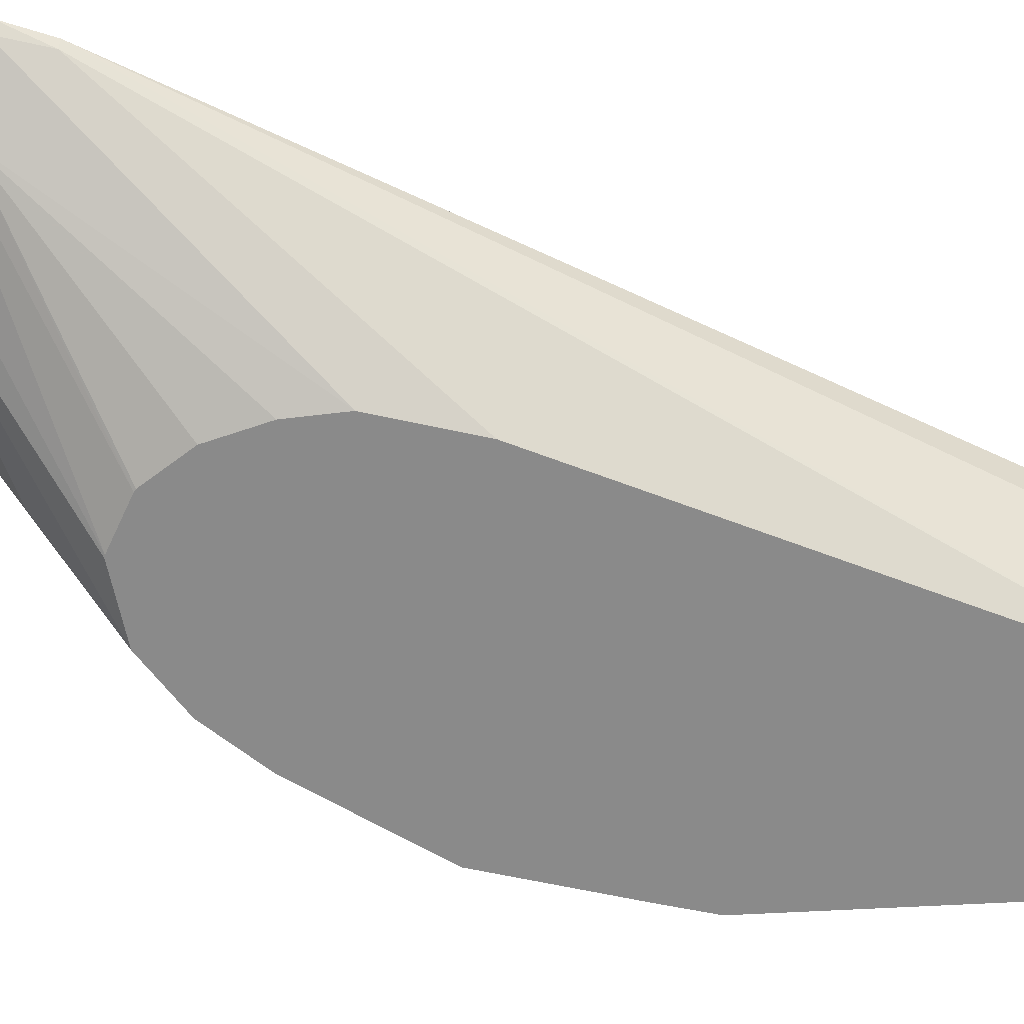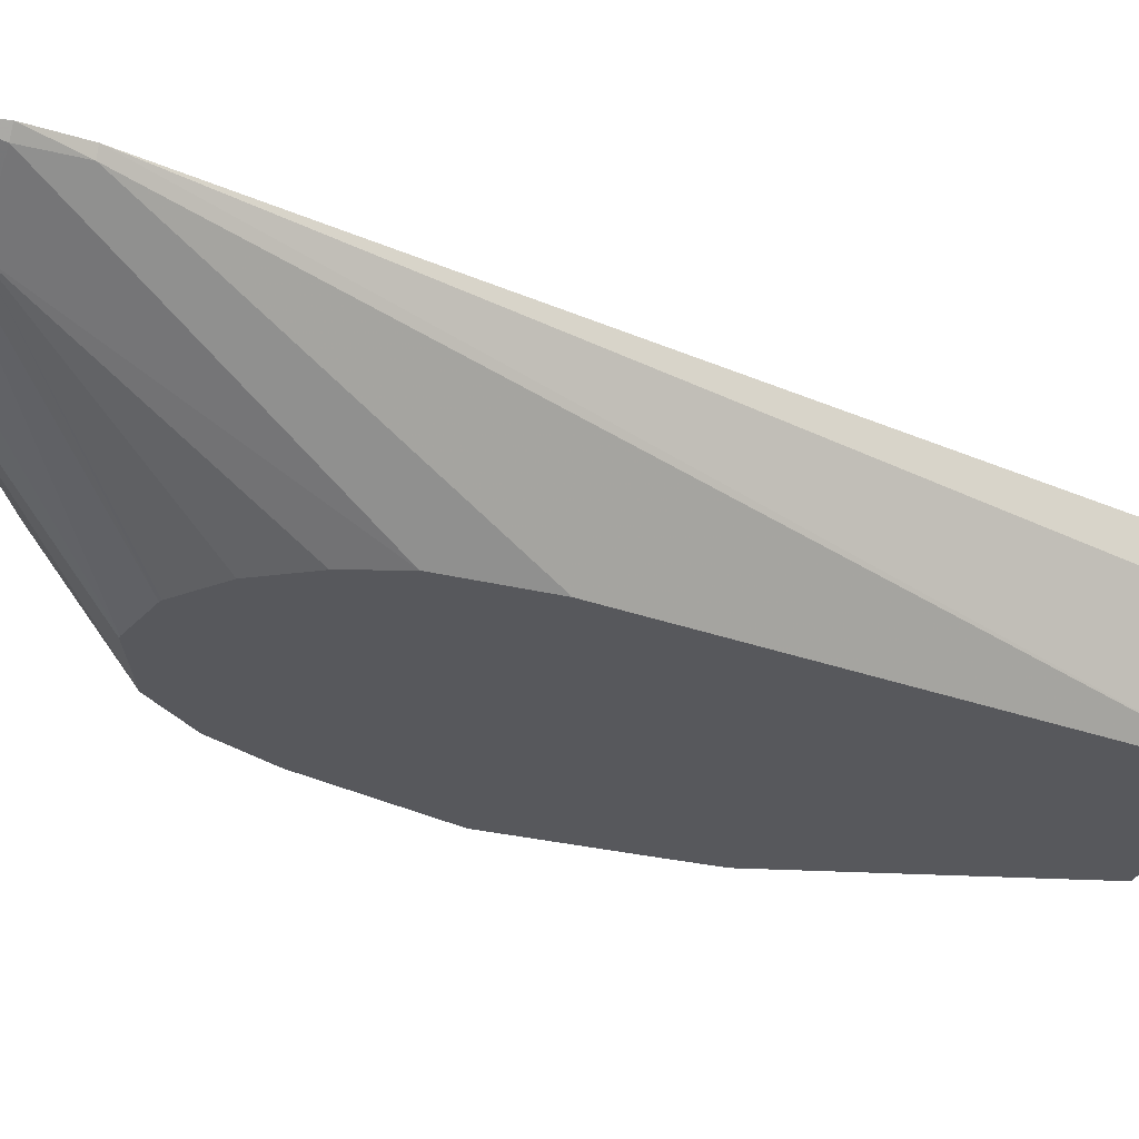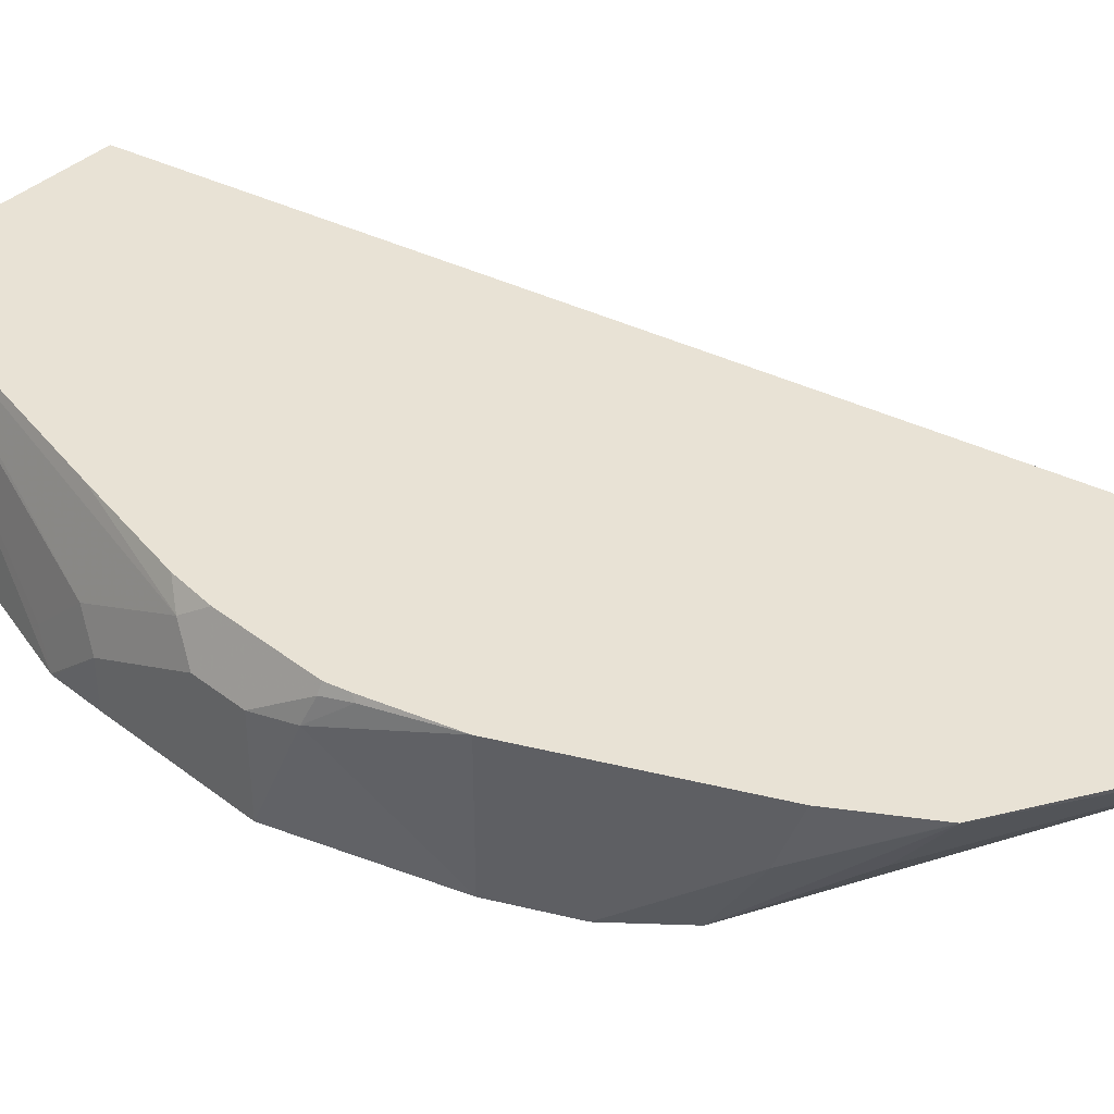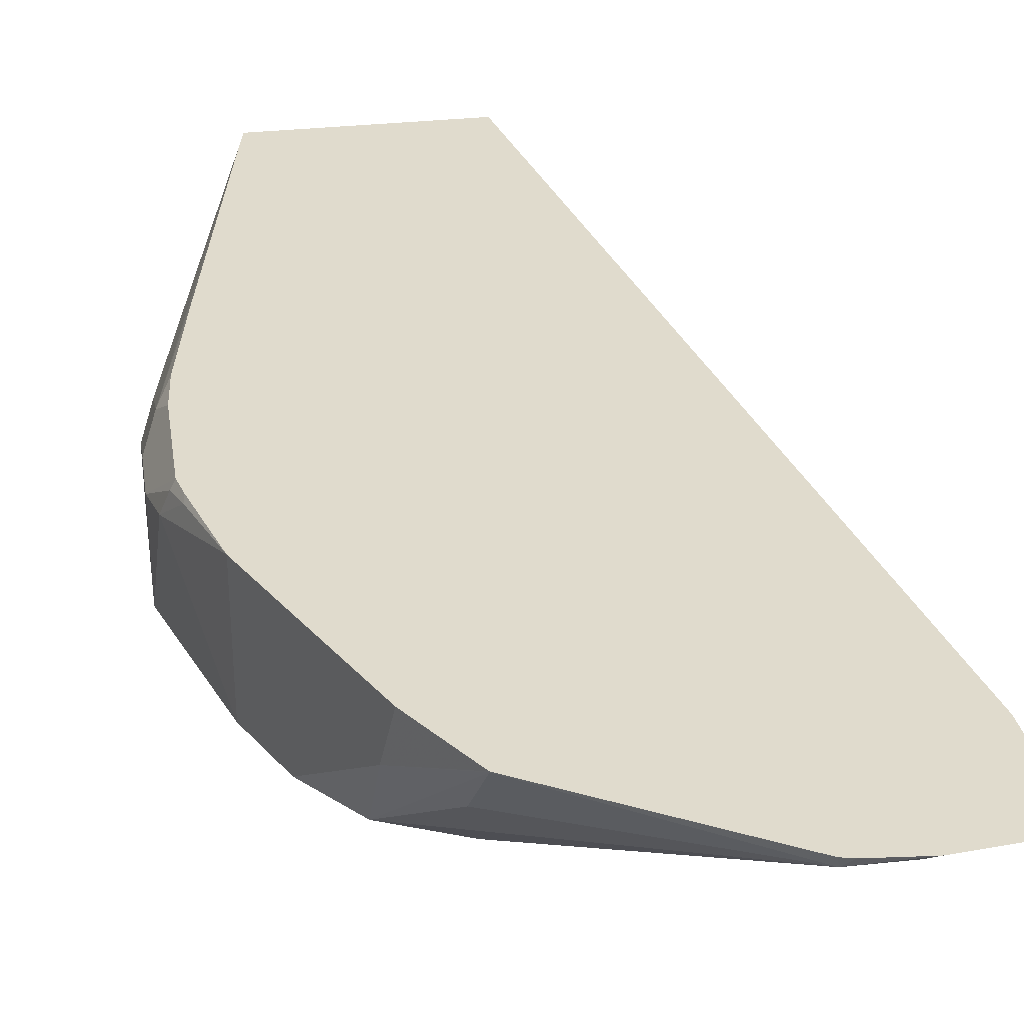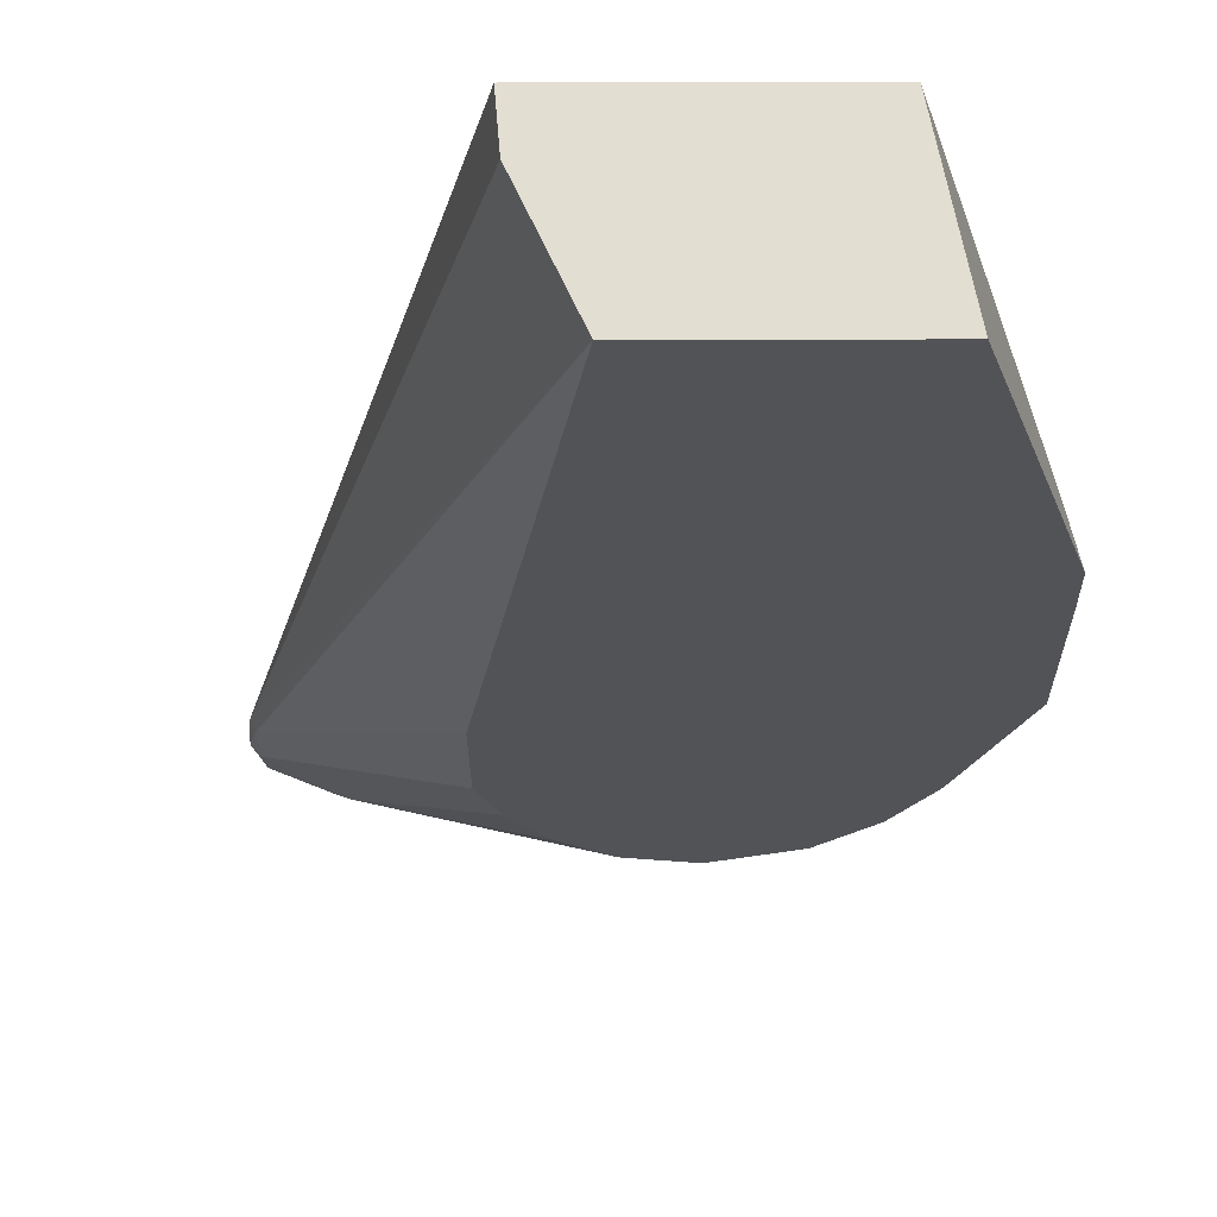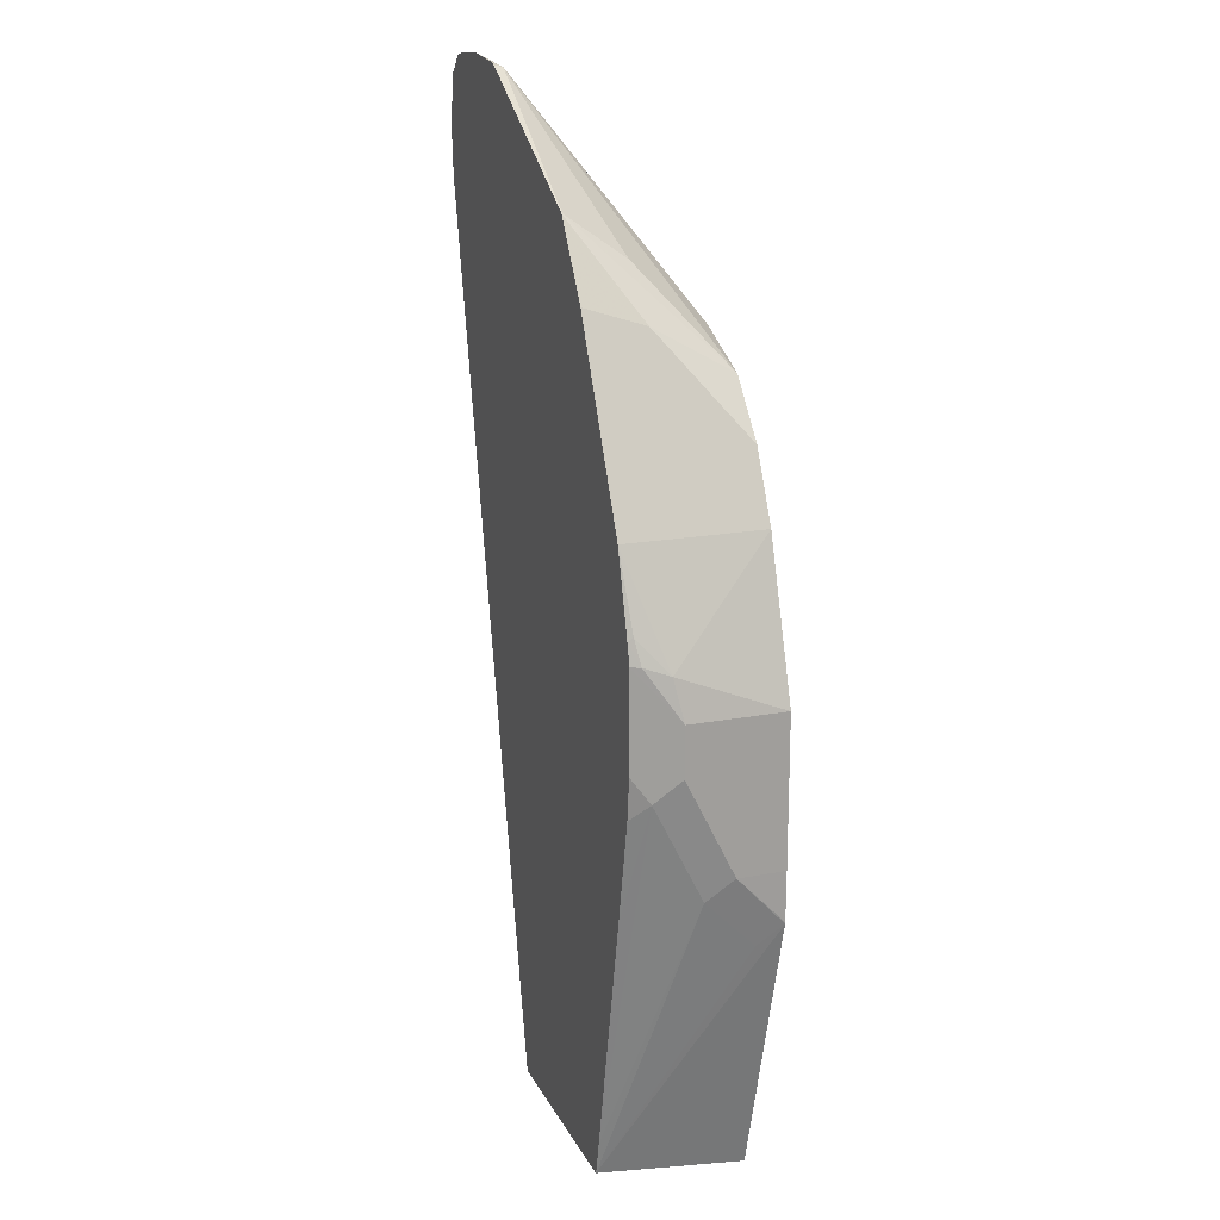
<metadata>
{"format":"obj","ext":"obj","renderer":"f3d","projection":"perspective","resolution":1024,"background":"white","views":[{"elev":-63.4,"azim":-102.5,"up":"+Z"},{"elev":-28.8,"azim":-110.3,"up":"+Z"},{"elev":40.9,"azim":133.2,"up":"+Z"},{"elev":33.2,"azim":171.6,"up":"+Z"},{"elev":-22.4,"azim":0.2,"up":"+Z"},{"elev":17.9,"azim":70.0,"up":"+Y"}]}
</metadata>
<code>
v 0.3403 0.1201 -0.3195
v 0.3202 0.1801 -0.3195
v 0.3369 0.1367 -0.2769
v 0.3403 0.1201 -0.2802
v 0.3403 0.06007 -0.3195
v 0.3032 0.2143 -0.2631
v 0.3202 0.1801 -0.2631
v 0.3069 0.2068 -0.3195
v 0.2869 0.2469 -0.2869
v 0.3302 0.1501 -0.2652
v 0.3336 0.1401 -0.2669
v 0.3317 0.1401 -0.2631
v 0.3403 0.1001 -0.2802
v 0.3403 0.06007 -0.3002
v 0.34 0.04004 -0.3195
v 0.2832 0.2543 -0.2631
v 0.3297 0.1483 -0.2631
v 0.2884 0.2283 -0.3195
v 0.2635 0.2836 -0.2636
v 0.2636 0.2836 -0.2631
v 0.2639 0.2832 -0.2631
v 0.3317 0.1001 -0.2631
v 0.3353 0.0901 -0.2702
v 0.3353 0.05008 -0.2902
v 0.3399 0.03929 -0.3195
v 0.2606 0.2406 -0.3195
v 0.1868 0.3269 -0.2669
v 0.2669 0.2669 -0.2869
v 0.1876 0.3277 -0.2631
v 0.33 0.083 -0.2631
v 0.3214 0.04004 -0.2631
v 0.3002 -0.06003 -0.2631
v 0.3353 0.03005 -0.3102
v 0.297 -0.07455 -0.2631
v 0.3081 -0.07455 -0.3195
v 0.2595 0.2406 -0.3195
v 0.1668 0.3269 -0.2669
v 0.1631 0.3307 -0.2631
v 0.1831 0.3288 -0.2631
v 0.2133 -0.07455 -0.2631
v 0.2329 -0.07455 -0.3195
v 0.2382 0.2358 -0.3195
v 0.1535 0.3136 -0.2736
v 0.1416 0.3285 -0.2631
v 0.1316 0.2802 -0.2631
v 0.2148 -0.07455 -0.2802
v 0.1335 0.2802 -0.2669
v 0.2002 0.1401 -0.3195
v 0.237 0.2354 -0.3195
v 0.1601 0.3002 -0.2802
v 0.1333 0.3202 -0.2631
v 0.1299 0.3002 -0.2631
v 0.1335 0.3002 -0.2669
v 0.2002 0.1801 -0.3195
v 0.2198 0.2209 -0.3195
v 0.2075 0.2009 -0.3195
f 23 30 31
f 23 31 32
f 23 32 24
f 24 33 25
f 24 32 34
f 26 37 27
f 25 33 34
f 25 34 35
f 26 36 37
f 22 30 23
f 24 34 33
f 19 28 27
f 11 17 12
f 19 27 29
f 18 28 19
f 18 27 28
f 18 26 27
f 14 25 15
f 14 24 25
f 14 23 24
f 13 23 14
f 13 22 23
f 10 17 11
f 27 37 38
f 19 29 20
f 27 38 39
f 50 54 53
f 34 40 46
f 9 21 16
f 51 53 52
f 50 56 54
f 50 55 56
f 50 53 51
f 49 55 50
f 47 54 48
f 47 53 54
f 47 52 53
f 45 52 47
f 43 51 44
f 27 39 29
f 43 50 51
f 42 49 50
f 41 47 48
f 41 45 47
f 41 46 45
f 40 45 46
f 37 43 44
f 37 44 38
f 36 43 37
f 36 42 43
f 34 41 35
f 34 46 41
f 42 50 43
f 9 20 21
f 2 9 6
f 9 18 19
f 2 8 9
f 2 7 3
f 2 6 7
f 1 8 2
f 1 26 18
f 1 36 26
f 1 42 36
f 1 49 42
f 1 55 49
f 1 56 55
f 1 54 56
f 1 48 54
f 1 41 48
f 1 35 41
f 1 25 35
f 1 15 25
f 1 5 15
f 1 14 5
f 1 13 14
f 1 4 13
f 1 3 4
f 1 2 3
f 9 19 20
f 3 10 11
f 3 11 4
f 1 18 8
f 4 11 12
f 8 18 9
f 7 17 10
f 6 17 7
f 6 12 17
f 6 22 12
f 6 30 22
f 3 7 10
f 6 32 31
f 6 34 32
f 6 40 34
f 6 45 40
f 6 52 45
f 6 51 52
f 6 31 30
f 6 38 44
f 6 44 51
f 4 22 13
f 6 9 16
f 6 16 21
f 5 14 15
f 6 21 20
f 6 20 29
f 6 29 39
f 6 39 38
f 4 12 22

</code>
